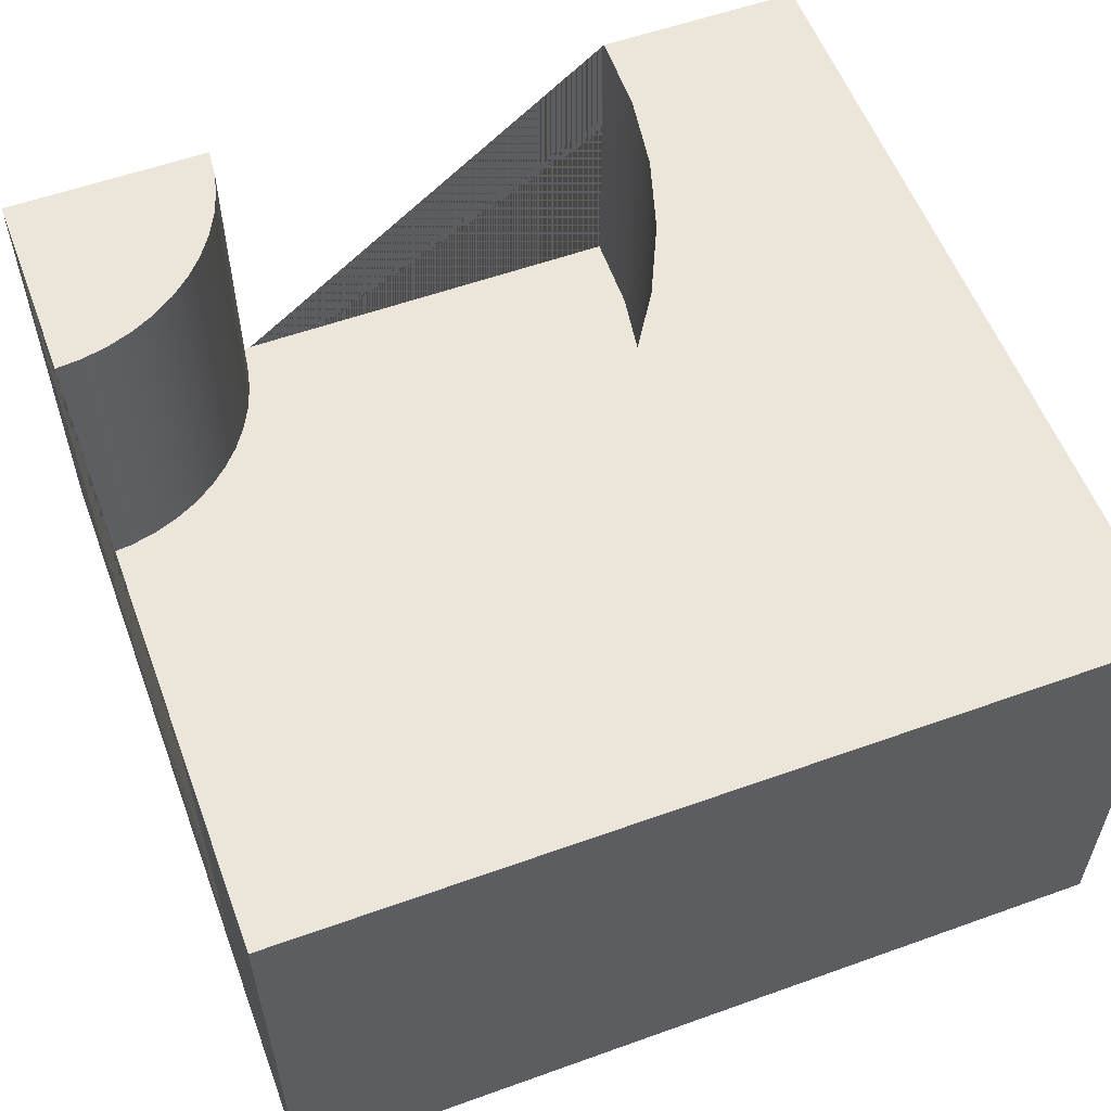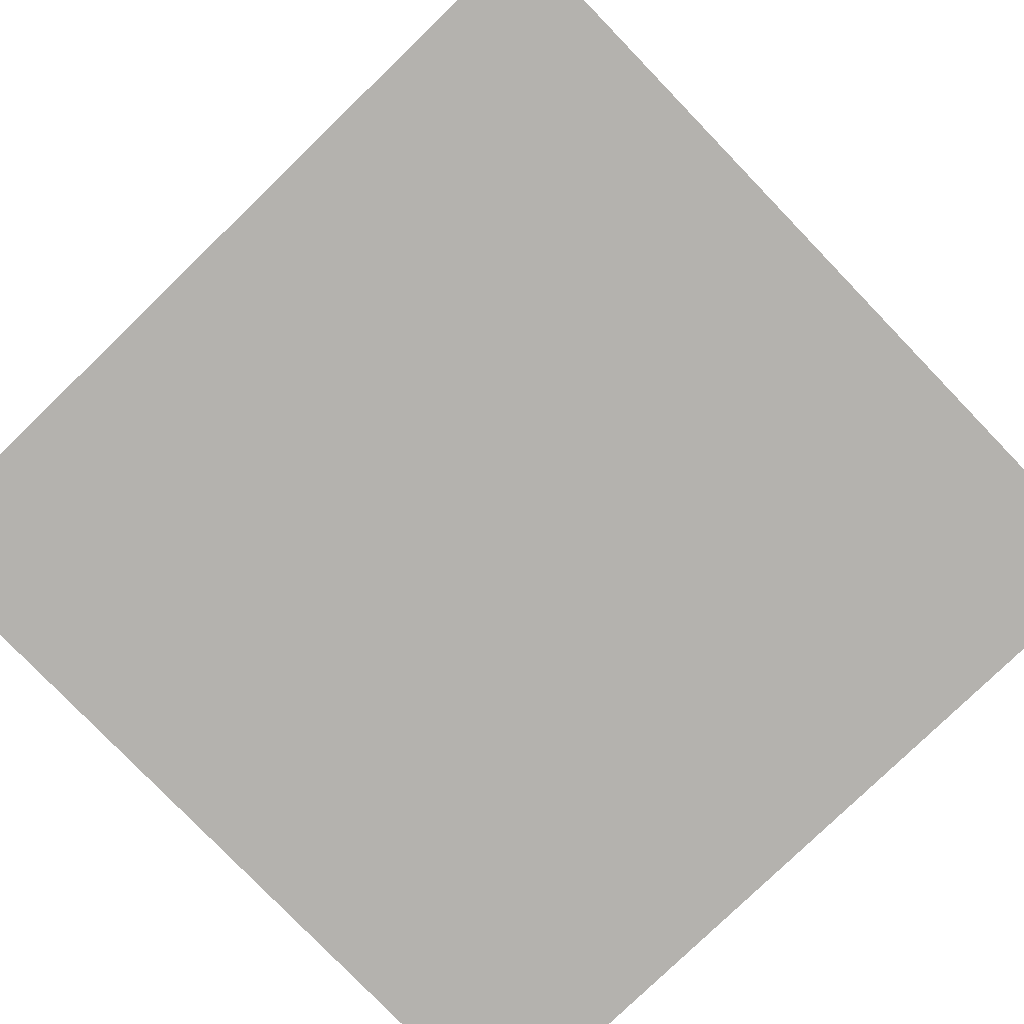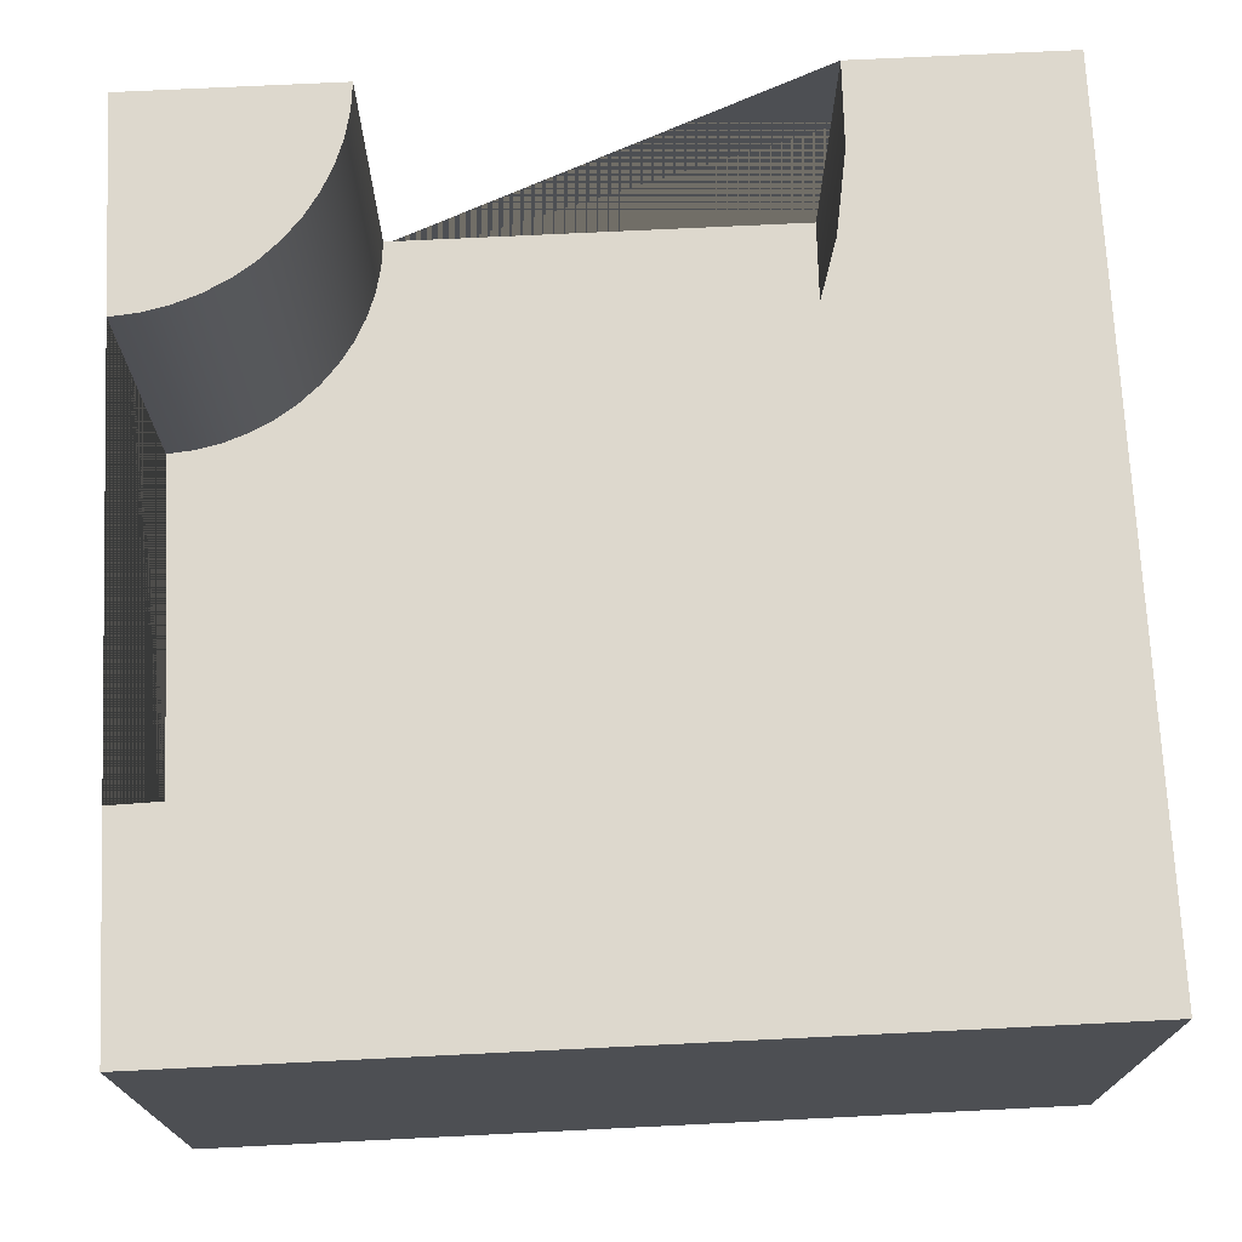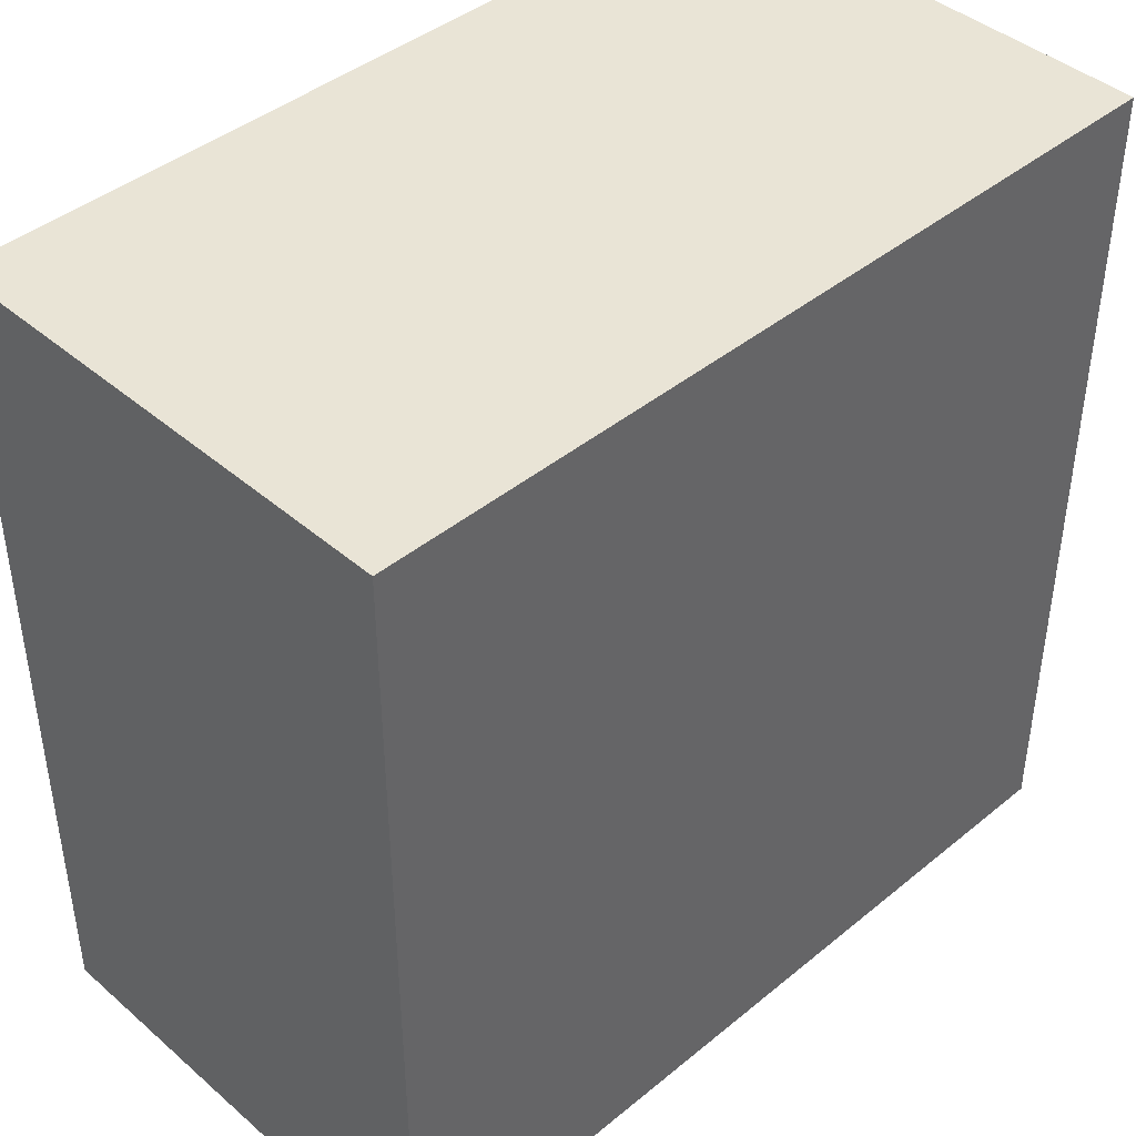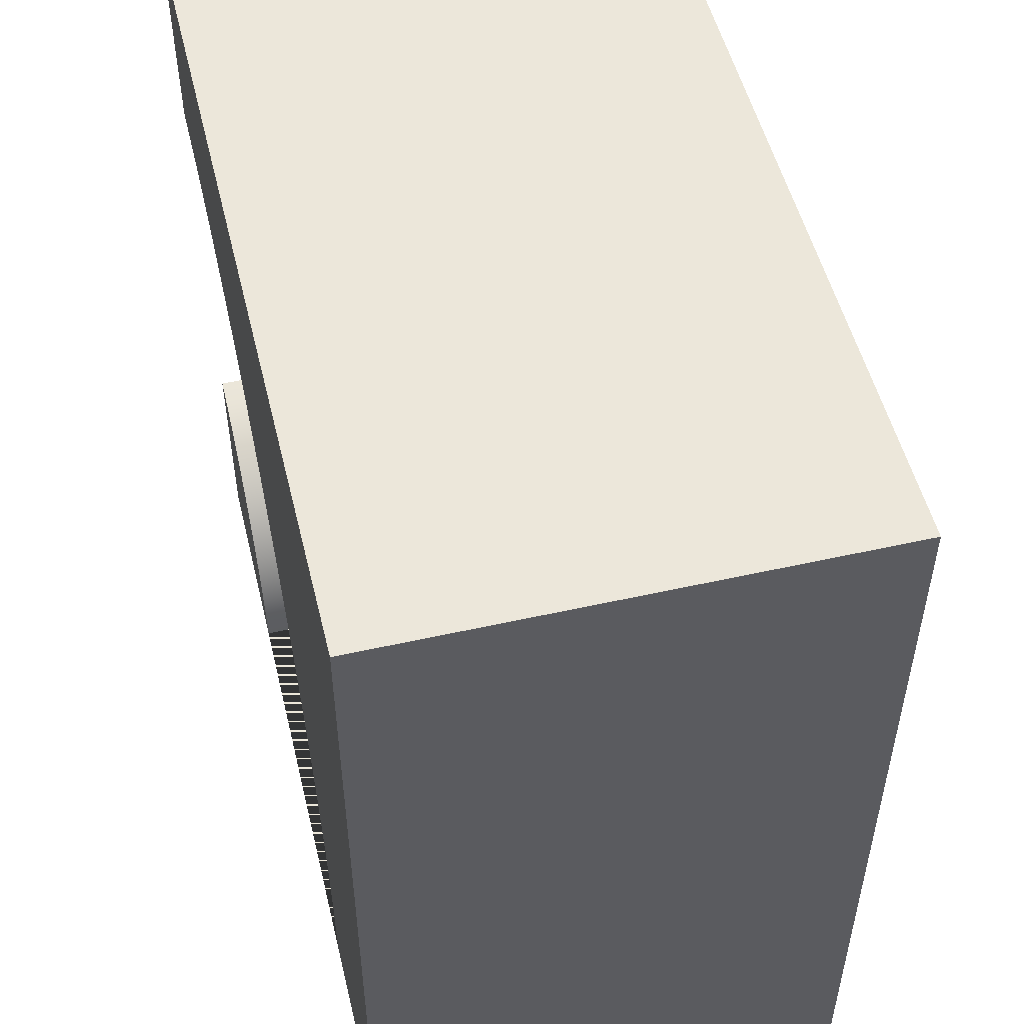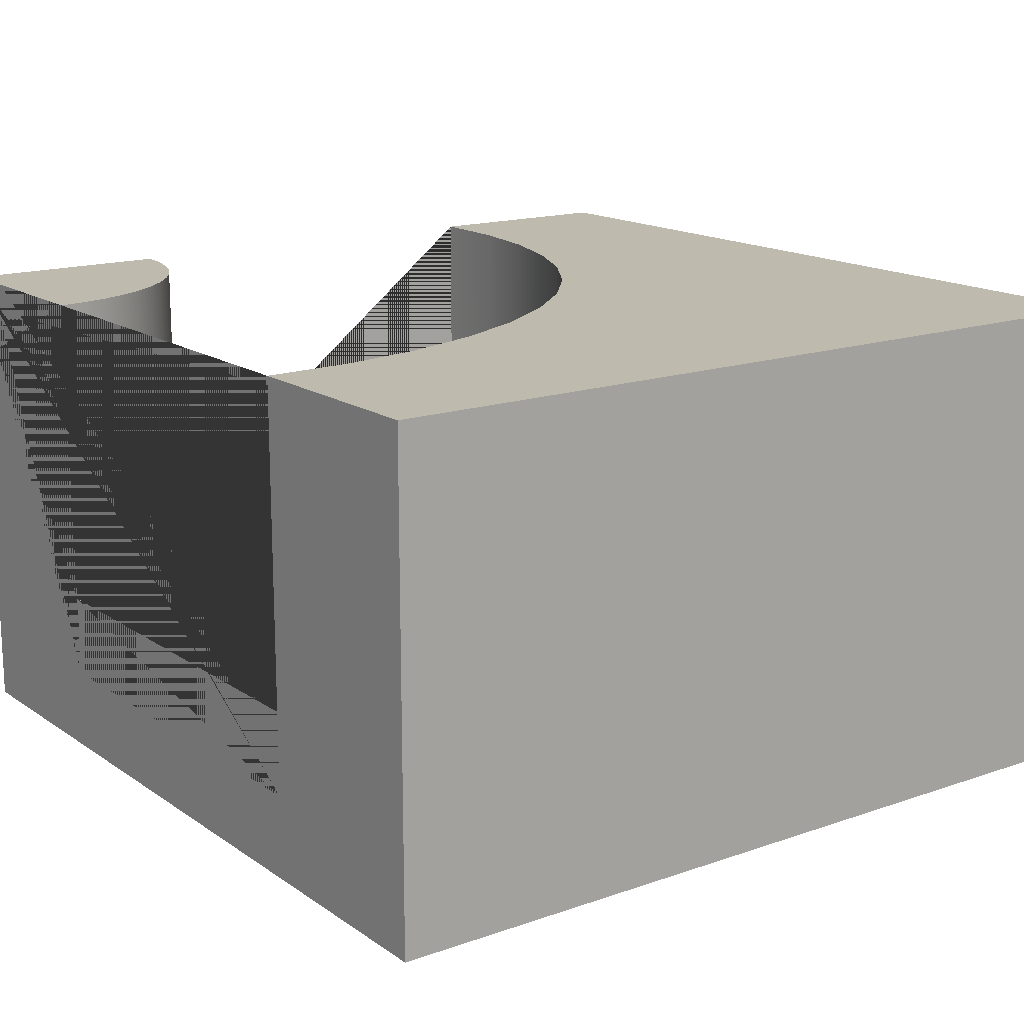
<metadata>
{"format":"obj","ext":"obj","renderer":"f3d","projection":"perspective","resolution":1024,"background":"white","views":[{"elev":56.8,"azim":-110.5,"up":"+Y"},{"elev":-79.7,"azim":134.0,"up":"+Y"},{"elev":72.3,"azim":-92.8,"up":"+Y"},{"elev":42.5,"azim":-44.3,"up":"+Z"},{"elev":52.1,"azim":-103.6,"up":"+Z"},{"elev":15.7,"azim":-126.0,"up":"+Y"}]}
</metadata>
<code>
o Mesh1_Group1_Model.249
v 2.408 0.6 -0.8048
v 2.123 0.6 -0.8929
v 2.123 1.73 -0.8929
v 2.408 1.73 -0.8048
v 2.259 0.6 -2.903
v 2.25 0.6 -3
v 0.75 0.6 -3
v 0.7568 0.6 -2.702
v 0.8048 0.6 -2.408
v 0.8929 0.6 -2.123
v 1.02 0.6 -1.853
v 1.182 0.6 -1.603
v 1.378 0.6 -1.378
v 1.603 0.6 -1.182
v 1.853 0.6 -1.02
v 2.702 0.6 -0.7568
v 3 0.6 -0.75
v 3 0.6 -2.25
v 2.903 0.6 -2.259
v 2.808 0.6 -2.28
v 2.717 0.6 -2.313
v 2.63 0.6 -2.357
v 2.549 0.6 -2.412
v 2.477 0.6 -2.477
v 2.412 0.6 -2.549
v 2.357 0.6 -2.63
v 2.313 0.6 -2.717
v 2.28 0.6 -2.808
v 2.259 1.73 -2.903
v 2.25 1.73 -3
v 2.28 1.73 -2.808
v 2.313 1.73 -2.717
v 2.357 1.73 -2.63
v 2.412 1.73 -2.549
v 2.477 1.73 -2.477
v 2.549 1.73 -2.412
v 2.63 1.73 -2.357
v 2.717 1.73 -2.313
v 2.808 1.73 -2.28
v 2.903 1.73 -2.259
v 3 1.73 -2.25
v 3 0 -3
v 3 1.73 -3
v 3 0.3 -2.25
v 3 0.3 -0.75
v 3 1.73 -0.75
v 3 1.73 0
v 3 0 0
v 0 0 -3
v 0 1.73 -3
v 0.75 1.73 -3
v 0.75 0.3 -3
v 2.25 0.3 -3
v 0 0 0
v 0 1.73 0
v 2.702 1.73 -0.7568
v 1.853 1.73 -1.02
v 1.603 1.73 -1.182
v 1.378 1.73 -1.378
v 1.182 1.73 -1.603
v 1.02 1.73 -1.853
v 0.8929 1.73 -2.123
v 0.8048 1.73 -2.408
v 0.7568 1.73 -2.702
f 1 2 3 4
f 6 5 29 30
f 5 28 31 29
f 28 27 32 31
f 27 26 33 32
f 26 25 34 33
f 25 24 35 34
f 24 23 36 35
f 23 22 37 36
f 22 21 38 37
f 21 20 39 38
f 20 19 40 39
f 19 18 41 40
f 42 43 41 18 44 45 17 46 47 48
f 43 42 49 50 51 7 52 53 6 30
f 49 42 48 54
f 54 48 47 55
f 55 47 46 56 4 3 57 58 59 60 61 62 63 64 51 50
f 17 16 56 46
f 16 1 4 56
f 2 15 57 3
f 15 14 58 57
f 14 13 59 58
f 13 12 60 59
f 12 11 61 60
f 11 10 62 61
f 10 9 63 62
f 9 8 64 63
f 8 7 51 64
f 49 54 55 50
f 41 43 30 29 31 32 33 34 35 36 37 38 39 40
f 5 6 7 8 9 10 11 12 13 14 15 2 1 16 17 18 19 20 21 22 23 24 25 26 27 28
f 6 53 52 7
f 17 45 44 18

</code>
